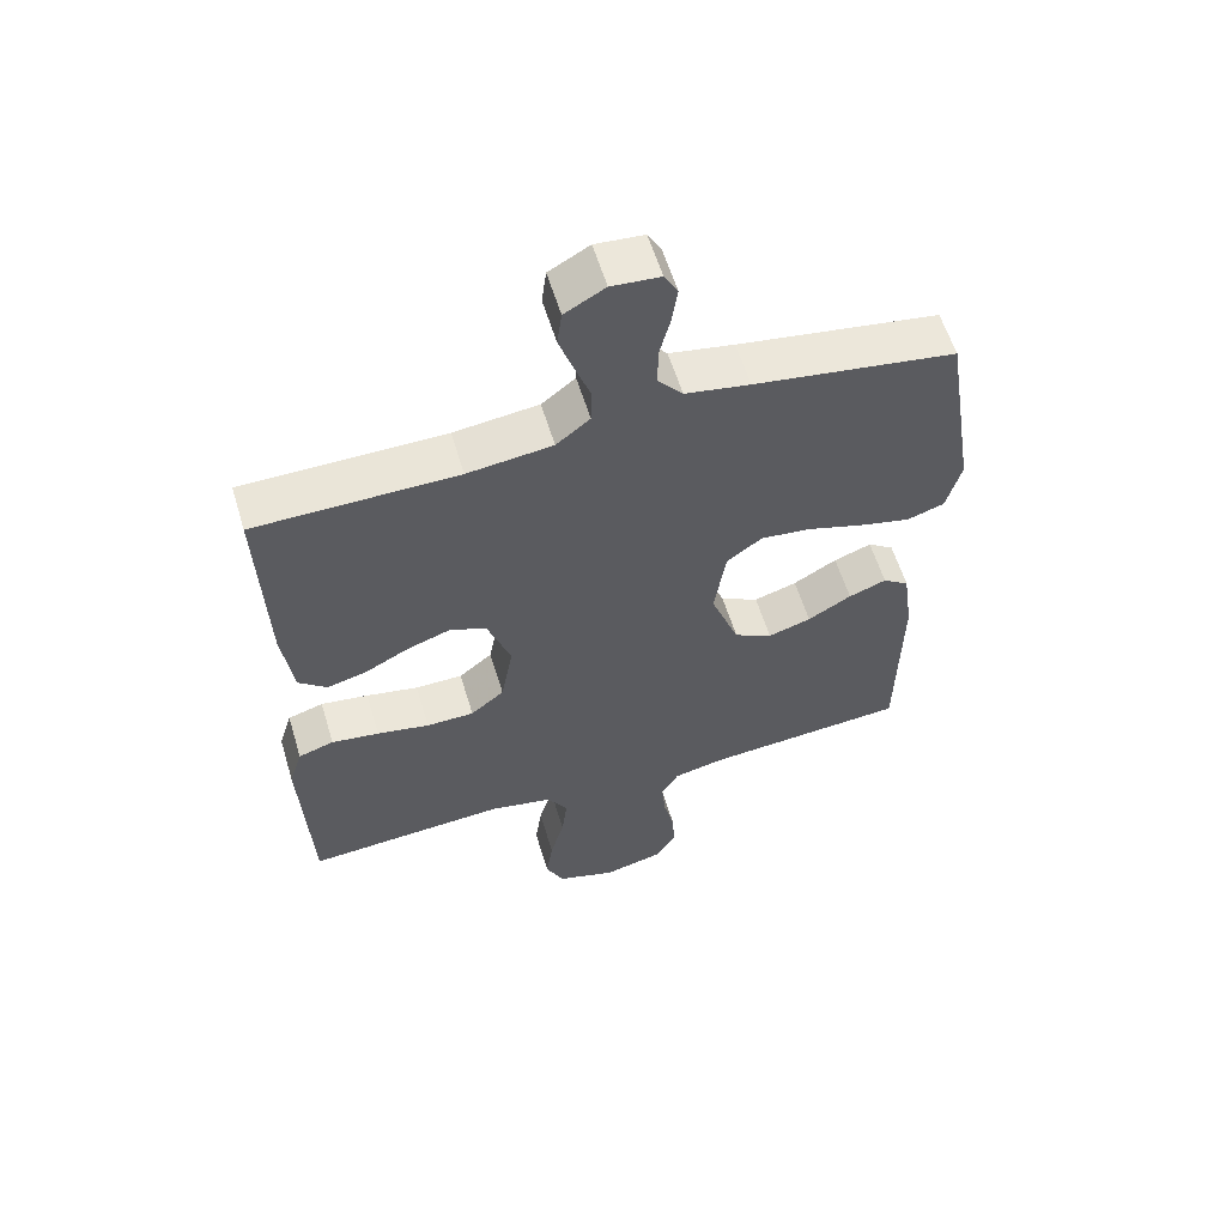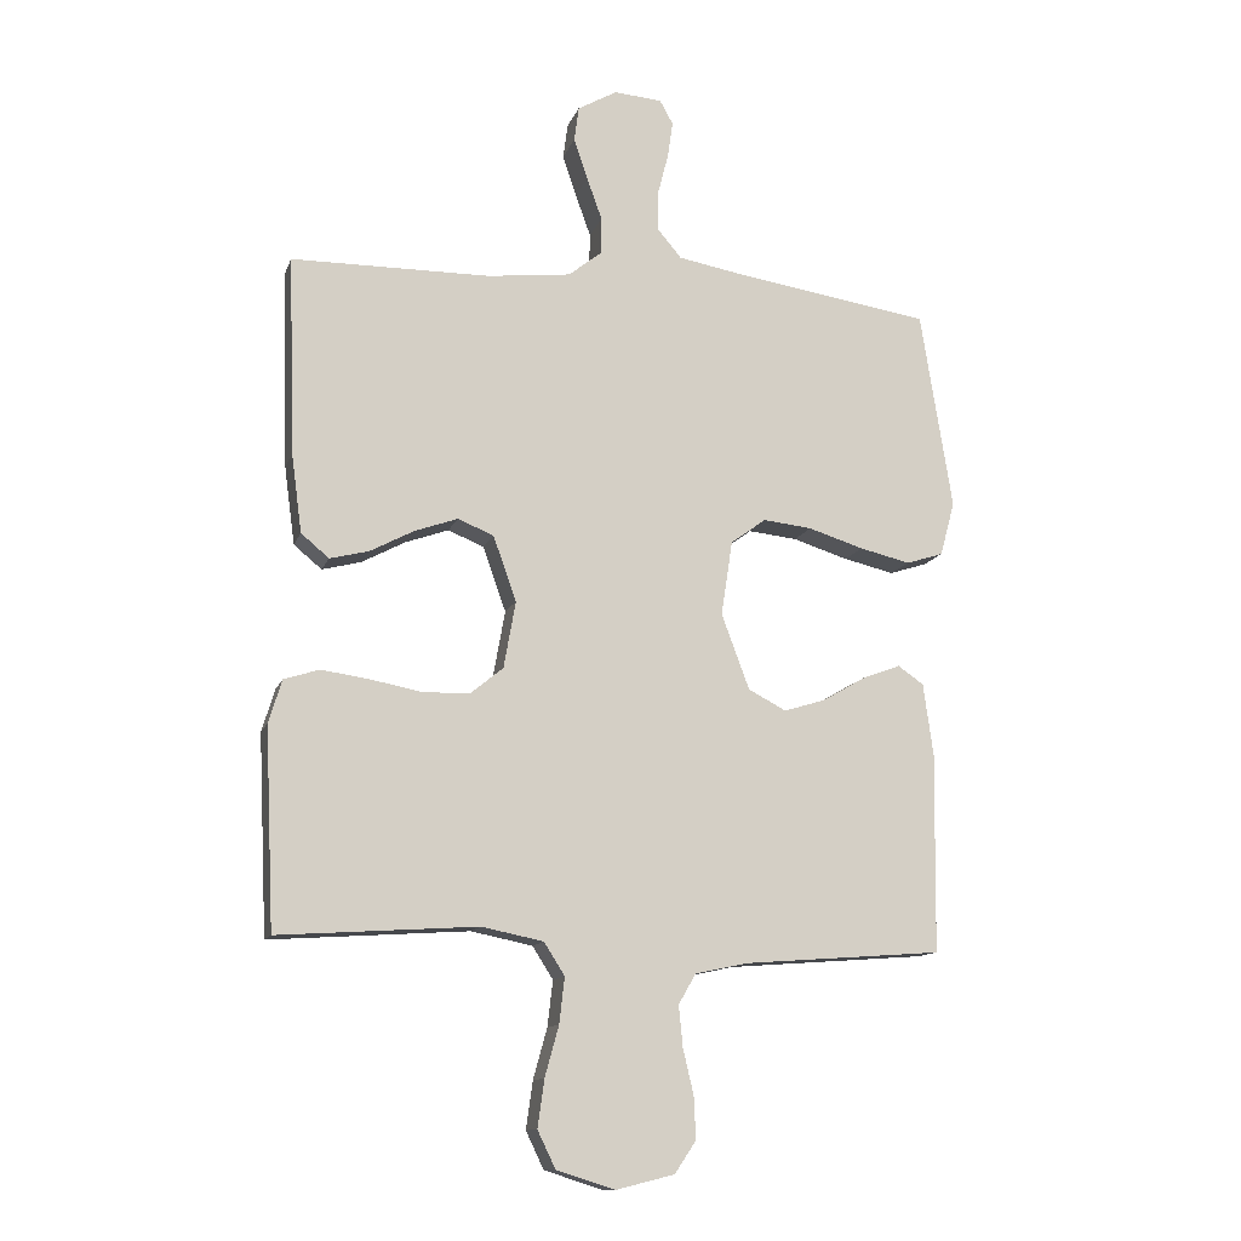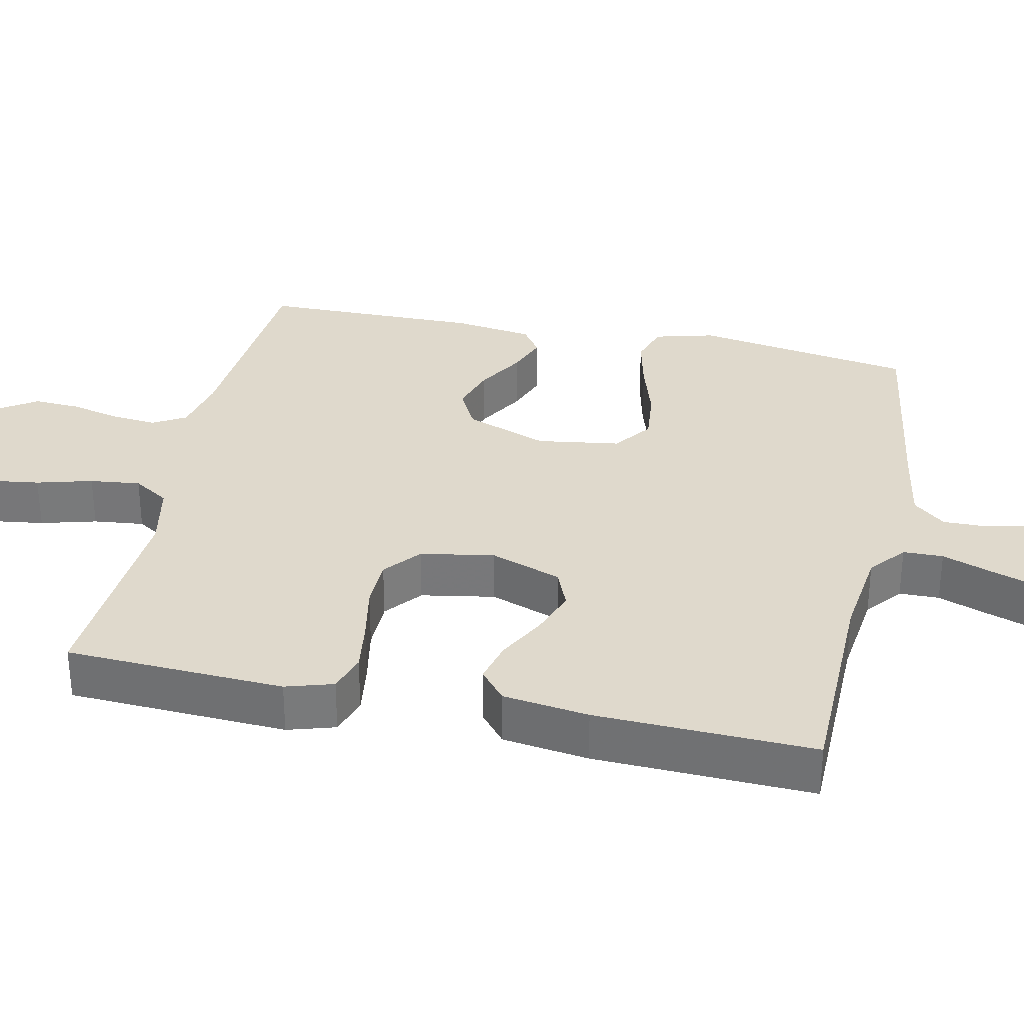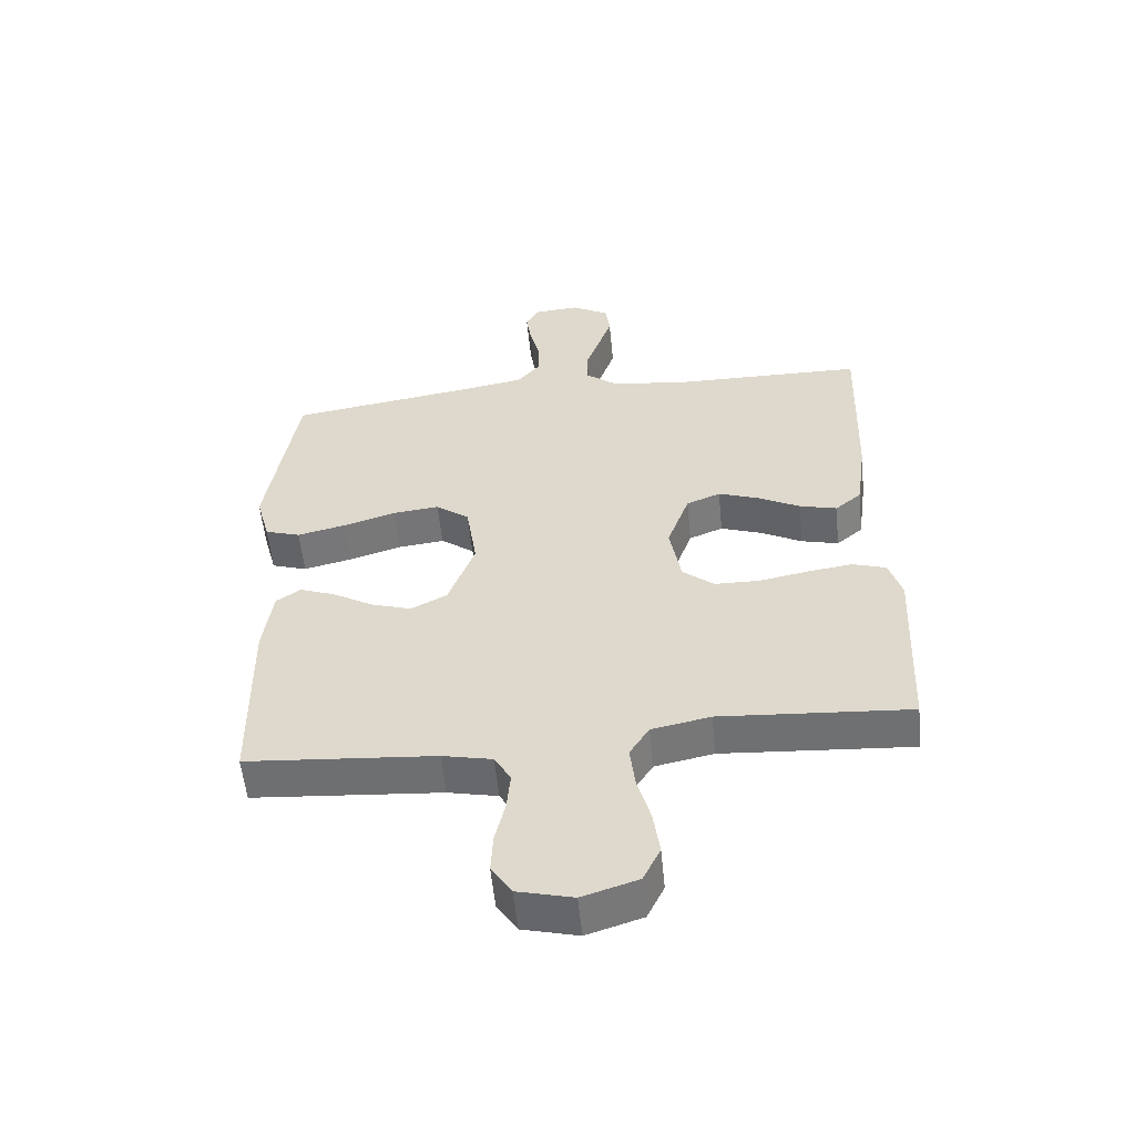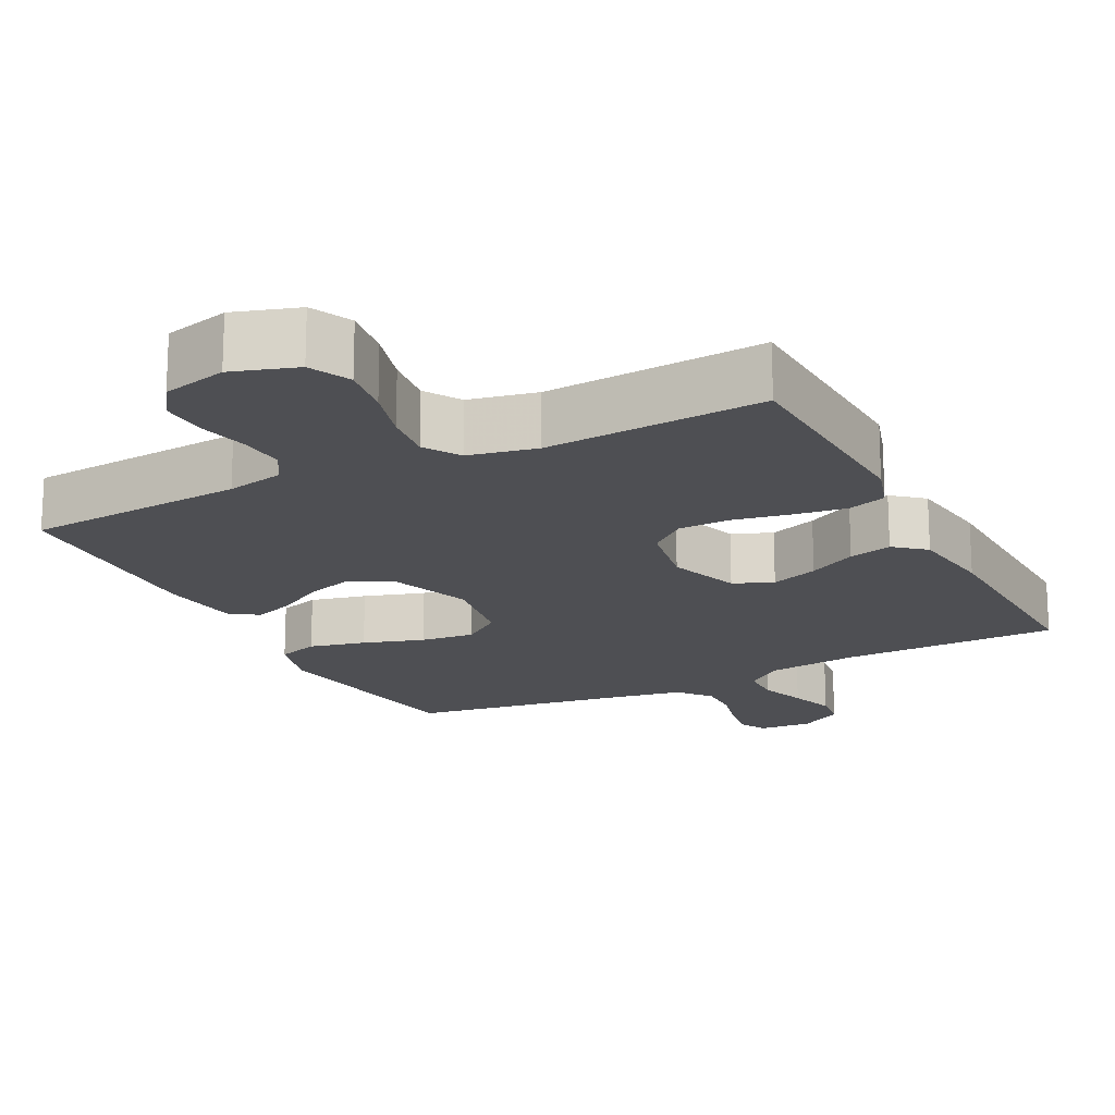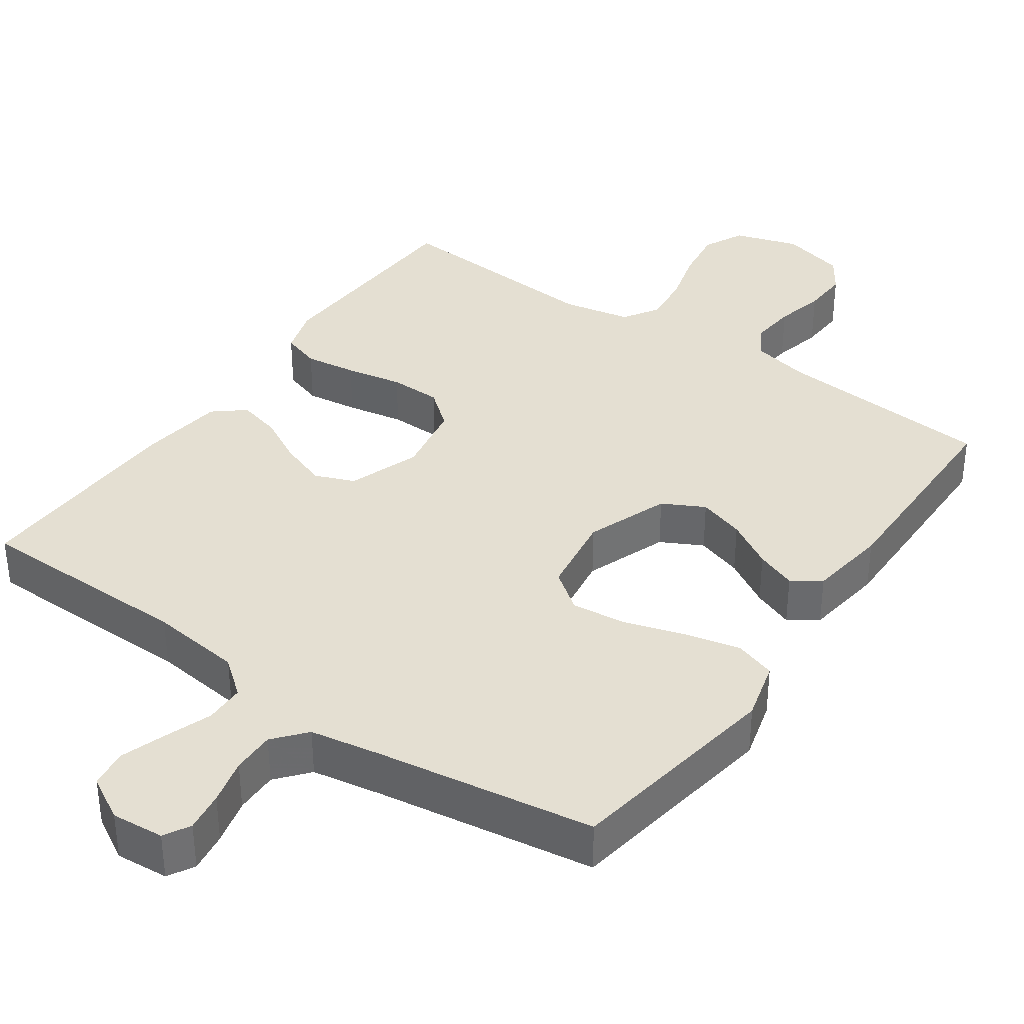
<metadata>
{"format":"obj","ext":"obj","renderer":"f3d","projection":"perspective","resolution":1024,"background":"white","views":[{"elev":58.7,"azim":-16.8,"up":"+Z"},{"elev":-12.5,"azim":-15.6,"up":"+Z"},{"elev":32.3,"azim":-77.8,"up":"+Y"},{"elev":-55.6,"azim":-174.4,"up":"+Z"},{"elev":-18.1,"azim":-153.1,"up":"+Y"},{"elev":36.9,"azim":35.1,"up":"+Y"}]}
</metadata>
<code>
v -0.5 0.07 -0.5
v -0.514 0.07 -0.2
v -0.494 0.07 -0.135
v -0.441 0.07 -0.118
v -0.37 0.07 -0.128
v -0.292 0.07 -0.143
v -0.221 0.07 -0.142
v -0.171 0.07 -0.101
v -0.153 0.07 0
v -0.188 0.07 0.098
v -0.242 0.07 0.12
v -0.307 0.07 0.097
v -0.373 0.07 0.062
v -0.432 0.07 0.047
v -0.474 0.07 0.082
v -0.49 0.07 0.2
v -0.5 0.07 0.5
v -0.2 0.07 0.503
v -0.074 0.07 0.518
v -0.024 0.07 0.558
v -0.023 0.07 0.613
v -0.046 0.07 0.677
v -0.067 0.07 0.739
v -0.06 0.07 0.792
v 0 0.07 0.826
v 0.072 0.07 0.82
v 0.092 0.07 0.784
v 0.084 0.07 0.729
v 0.068 0.07 0.666
v 0.067 0.07 0.607
v 0.104 0.07 0.563
v 0.2 0.07 0.546
v 0.5 0.07 0.5
v 0.548 0.07 0.2
v 0.526 0.07 0.118
v 0.47 0.07 0.1
v 0.393 0.07 0.118
v 0.31 0.07 0.144
v 0.236 0.07 0.152
v 0.183 0.07 0.113
v 0.166 0.07 0
v 0.208 0.07 -0.113
v 0.265 0.07 -0.143
v 0.329 0.07 -0.123
v 0.394 0.07 -0.085
v 0.45 0.07 -0.064
v 0.489 0.07 -0.091
v 0.504 0.07 -0.2
v 0.5 0.07 -0.5
v 0.2 0.07 -0.523
v 0.121 0.07 -0.54
v 0.095 0.07 -0.585
v 0.101 0.07 -0.647
v 0.117 0.07 -0.715
v 0.12 0.07 -0.778
v 0.088 0.07 -0.826
v 0 0.07 -0.848
v -0.088 0.07 -0.82
v -0.115 0.07 -0.764
v -0.105 0.07 -0.693
v -0.084 0.07 -0.617
v -0.076 0.07 -0.548
v -0.107 0.07 -0.499
v -0.2 0.07 -0.48
v -0.5 0 -0.5
v -0.514 0 -0.2
v -0.494 0 -0.135
v -0.441 0 -0.118
v -0.37 0 -0.128
v -0.292 0 -0.143
v -0.221 0 -0.142
v -0.171 0 -0.101
v -0.153 0 0
v -0.188 0 0.098
v -0.242 0 0.12
v -0.307 0 0.097
v -0.373 0 0.062
v -0.432 0 0.047
v -0.474 0 0.082
v -0.49 0 0.2
v -0.5 0 0.5
v -0.2 0 0.503
v -0.074 0 0.518
v -0.024 0 0.558
v -0.023 0 0.613
v -0.046 0 0.677
v -0.067 0 0.739
v -0.06 0 0.792
v 0 0 0.826
v 0.072 0 0.82
v 0.092 0 0.784
v 0.084 0 0.729
v 0.068 0 0.666
v 0.067 0 0.607
v 0.104 0 0.563
v 0.2 0 0.546
v 0.5 0 0.5
v 0.548 0 0.2
v 0.526 0 0.118
v 0.47 0 0.1
v 0.393 0 0.118
v 0.31 0 0.144
v 0.236 0 0.152
v 0.183 0 0.113
v 0.166 0 0
v 0.208 0 -0.113
v 0.265 0 -0.143
v 0.329 0 -0.123
v 0.394 0 -0.085
v 0.45 0 -0.064
v 0.489 0 -0.091
v 0.504 0 -0.2
v 0.5 0 -0.5
v 0.2 0 -0.523
v 0.121 0 -0.54
v 0.095 0 -0.585
v 0.101 0 -0.647
v 0.117 0 -0.715
v 0.12 0 -0.778
v 0.088 0 -0.826
v 0 0 -0.848
v -0.088 0 -0.82
v -0.115 0 -0.764
v -0.105 0 -0.693
v -0.084 0 -0.617
v -0.076 0 -0.548
v -0.107 0 -0.499
v -0.2 0 -0.48
f 58 59 60 61
f 58 61 62
f 57 58 62
f 56 57 62
f 53 54 55 56
f 52 53 56 62
f 51 52 62 63
f 47 48 49 50
f 44 45 46 47
f 43 44 47 50
f 42 43 50 51
f 35 36 37 38
f 33 34 35 38
f 32 33 38 39
f 31 32 39 40
f 26 27 28 29
f 24 25 26 29
f 24 29 30
f 21 22 23 24
f 21 24 30
f 20 21 30 31
f 15 16 17 18
f 15 18 19
f 12 13 14 15
f 11 12 15 19
f 10 11 19 20
f 3 4 5 6
f 1 2 3 6
f 64 1 6 7
f 63 64 7 8
f 41 42 51 63
f 41 63 8 9
f 20 31 40 41
f 9 10 20 41
f 125 124 123 122
f 126 125 122
f 126 122 121
f 126 121 120
f 120 119 118 117
f 126 120 117 116
f 127 126 116 115
f 114 113 112 111
f 111 110 109 108
f 114 111 108 107
f 115 114 107 106
f 102 101 100 99
f 102 99 98 97
f 103 102 97 96
f 104 103 96 95
f 93 92 91 90
f 93 90 89 88
f 94 93 88
f 88 87 86 85
f 94 88 85
f 95 94 85 84
f 82 81 80 79
f 83 82 79
f 79 78 77 76
f 83 79 76 75
f 84 83 75 74
f 70 69 68 67
f 70 67 66 65
f 71 70 65 128
f 72 71 128 127
f 127 115 106 105
f 73 72 127 105
f 105 104 95 84
f 105 84 74 73
f 1 65 66 2
f 2 66 67 3
f 3 67 68 4
f 4 68 69 5
f 5 69 70 6
f 6 70 71 7
f 7 71 72 8
f 8 72 73 9
f 9 73 74 10
f 10 74 75 11
f 11 75 76 12
f 12 76 77 13
f 13 77 78 14
f 14 78 79 15
f 15 79 80 16
f 16 80 81 17
f 17 81 82 18
f 18 82 83 19
f 19 83 84 20
f 20 84 85 21
f 21 85 86 22
f 22 86 87 23
f 23 87 88 24
f 24 88 89 25
f 25 89 90 26
f 26 90 91 27
f 27 91 92 28
f 28 92 93 29
f 29 93 94 30
f 30 94 95 31
f 31 95 96 32
f 32 96 97 33
f 33 97 98 34
f 34 98 99 35
f 35 99 100 36
f 36 100 101 37
f 37 101 102 38
f 38 102 103 39
f 39 103 104 40
f 40 104 105 41
f 41 105 106 42
f 42 106 107 43
f 43 107 108 44
f 44 108 109 45
f 45 109 110 46
f 46 110 111 47
f 47 111 112 48
f 48 112 113 49
f 49 113 114 50
f 50 114 115 51
f 51 115 116 52
f 52 116 117 53
f 53 117 118 54
f 54 118 119 55
f 55 119 120 56
f 56 120 121 57
f 57 121 122 58
f 58 122 123 59
f 59 123 124 60
f 60 124 125 61
f 61 125 126 62
f 62 126 127 63
f 63 127 128 64
f 64 128 65 1

</code>
